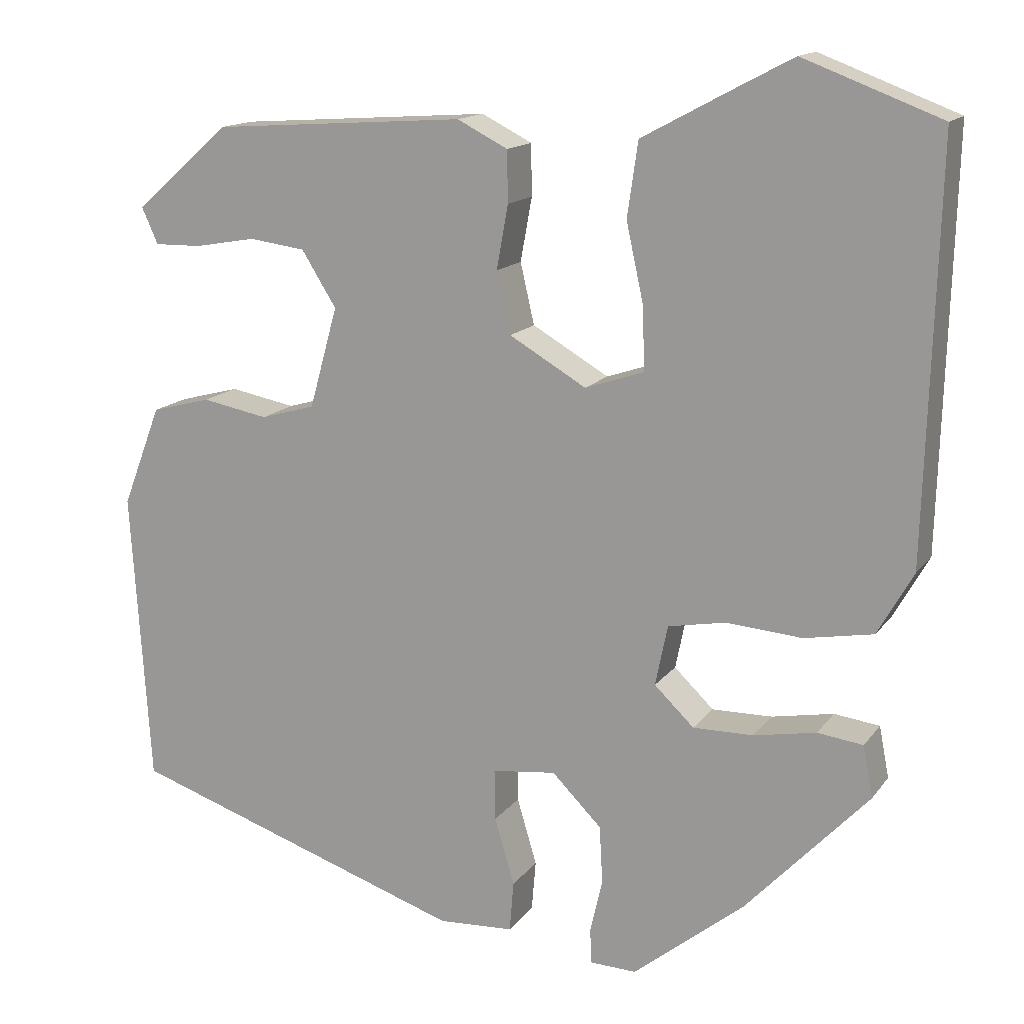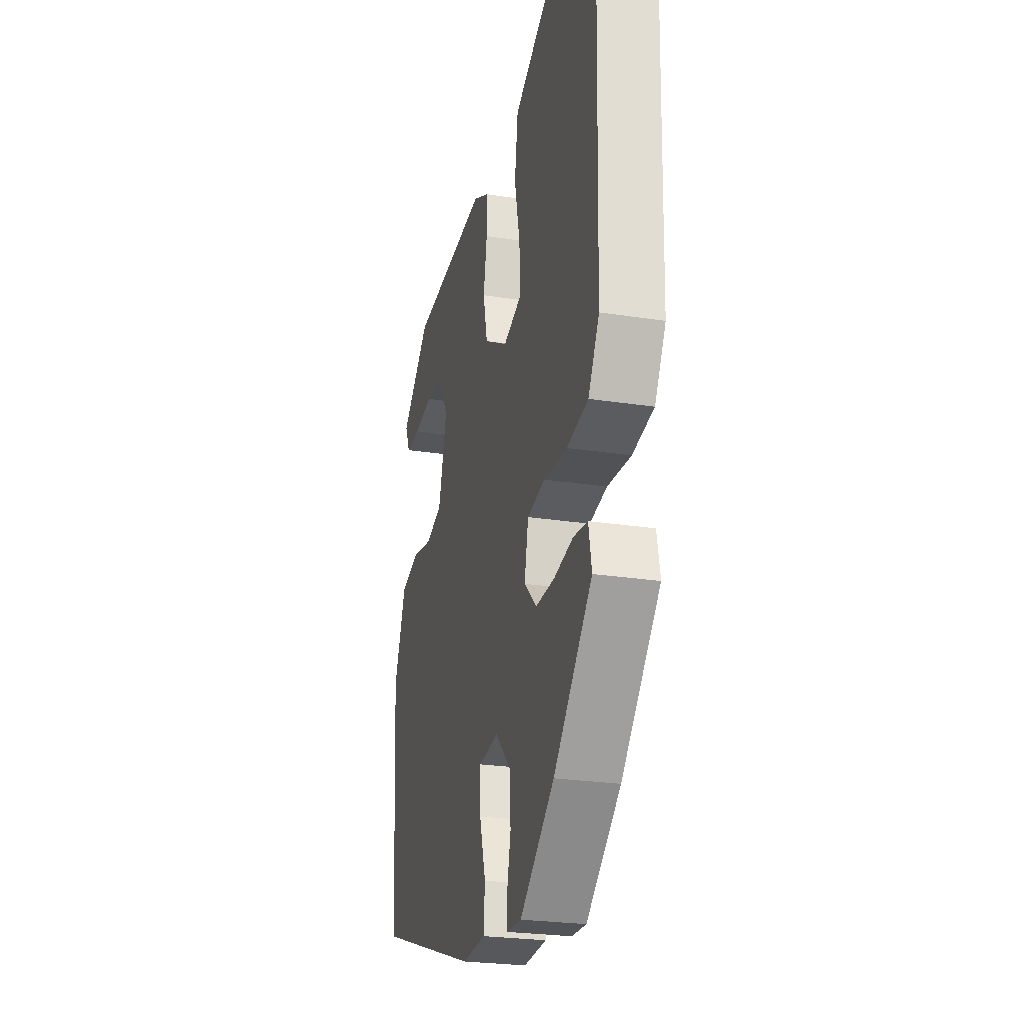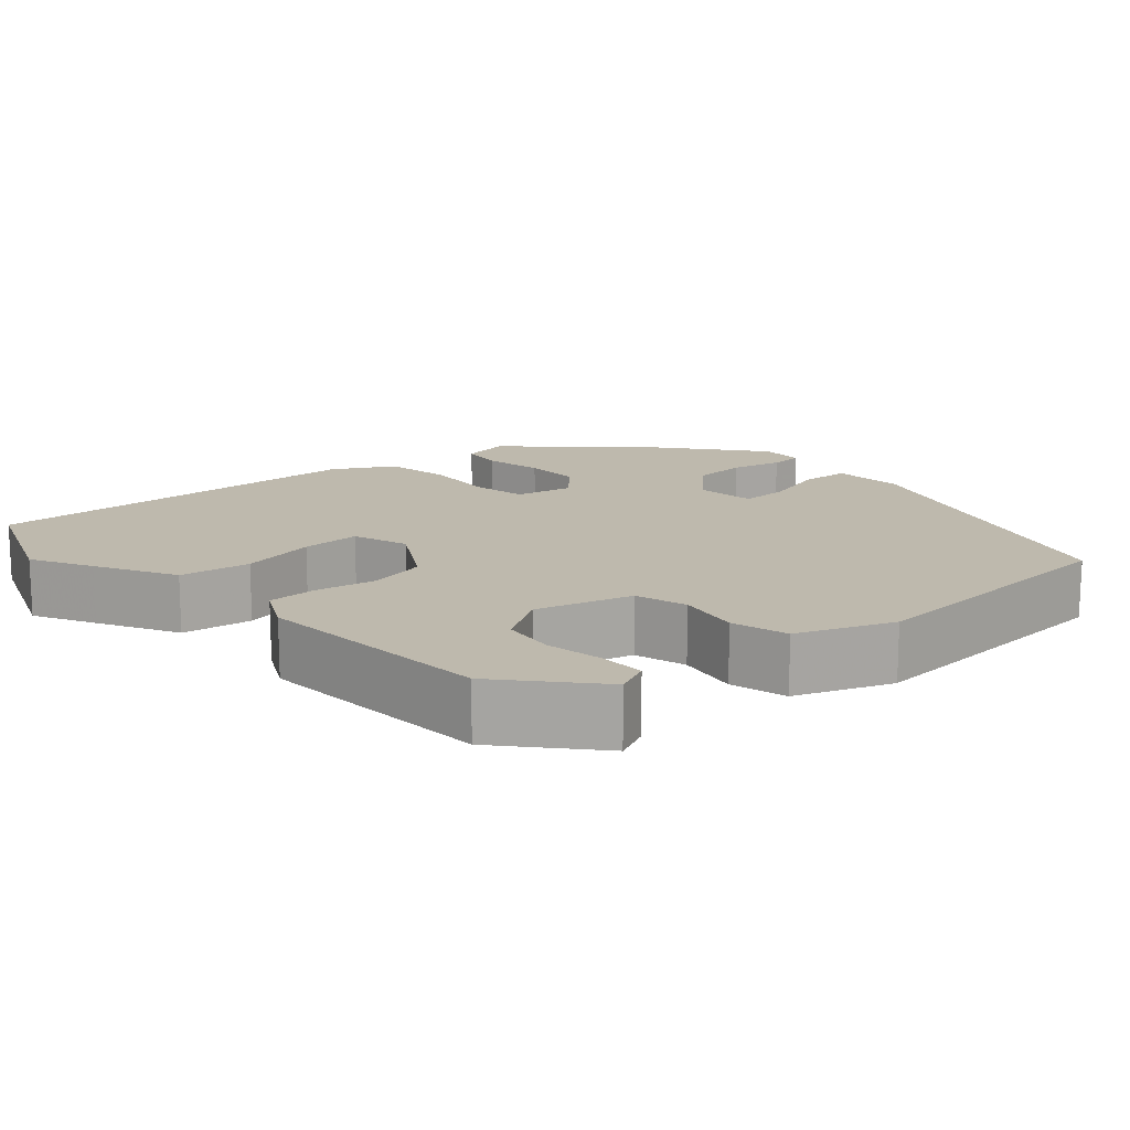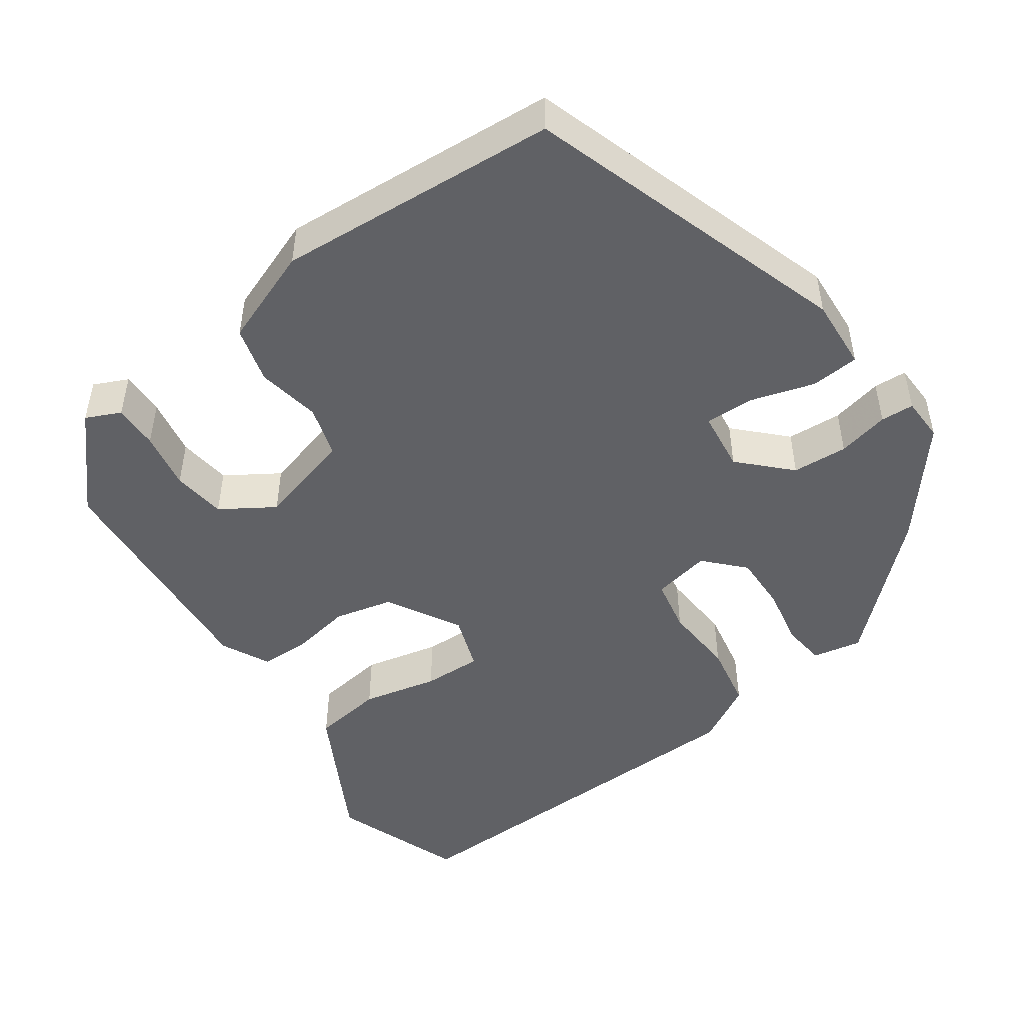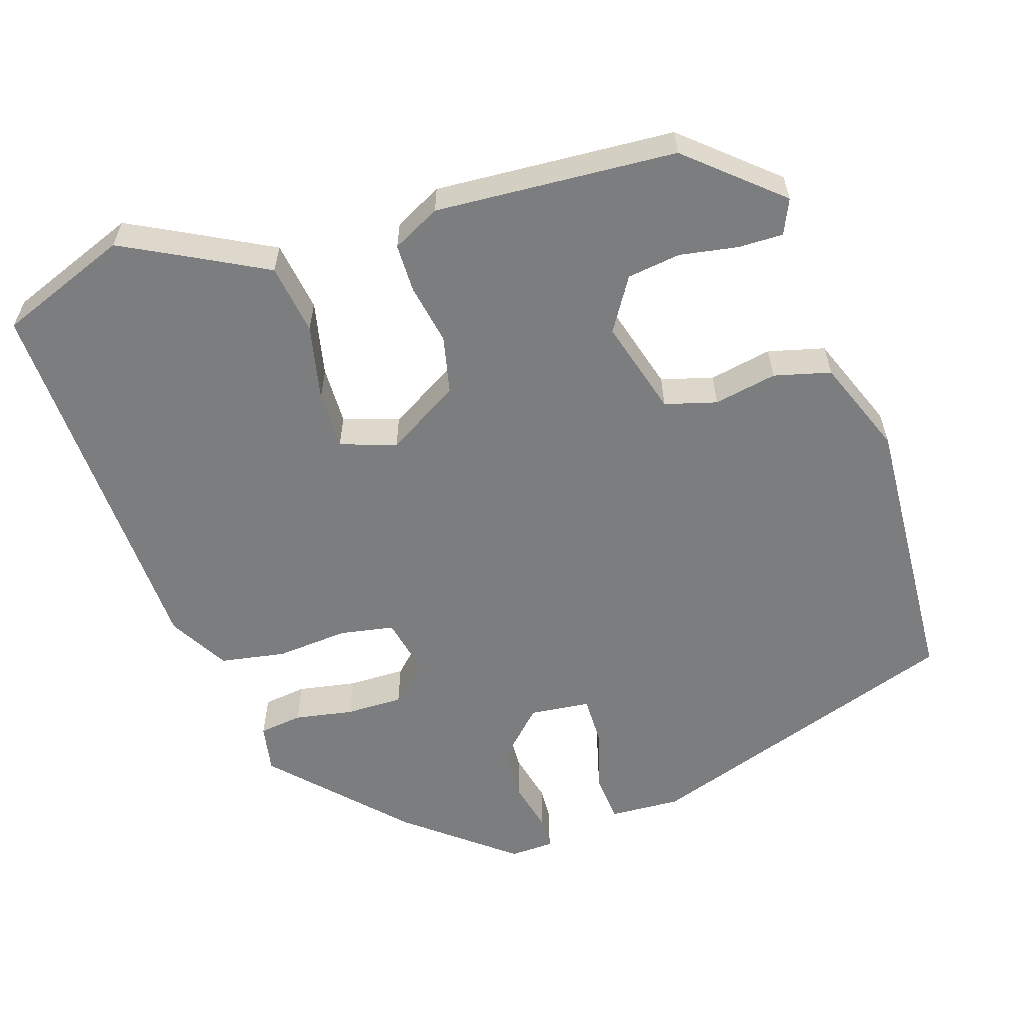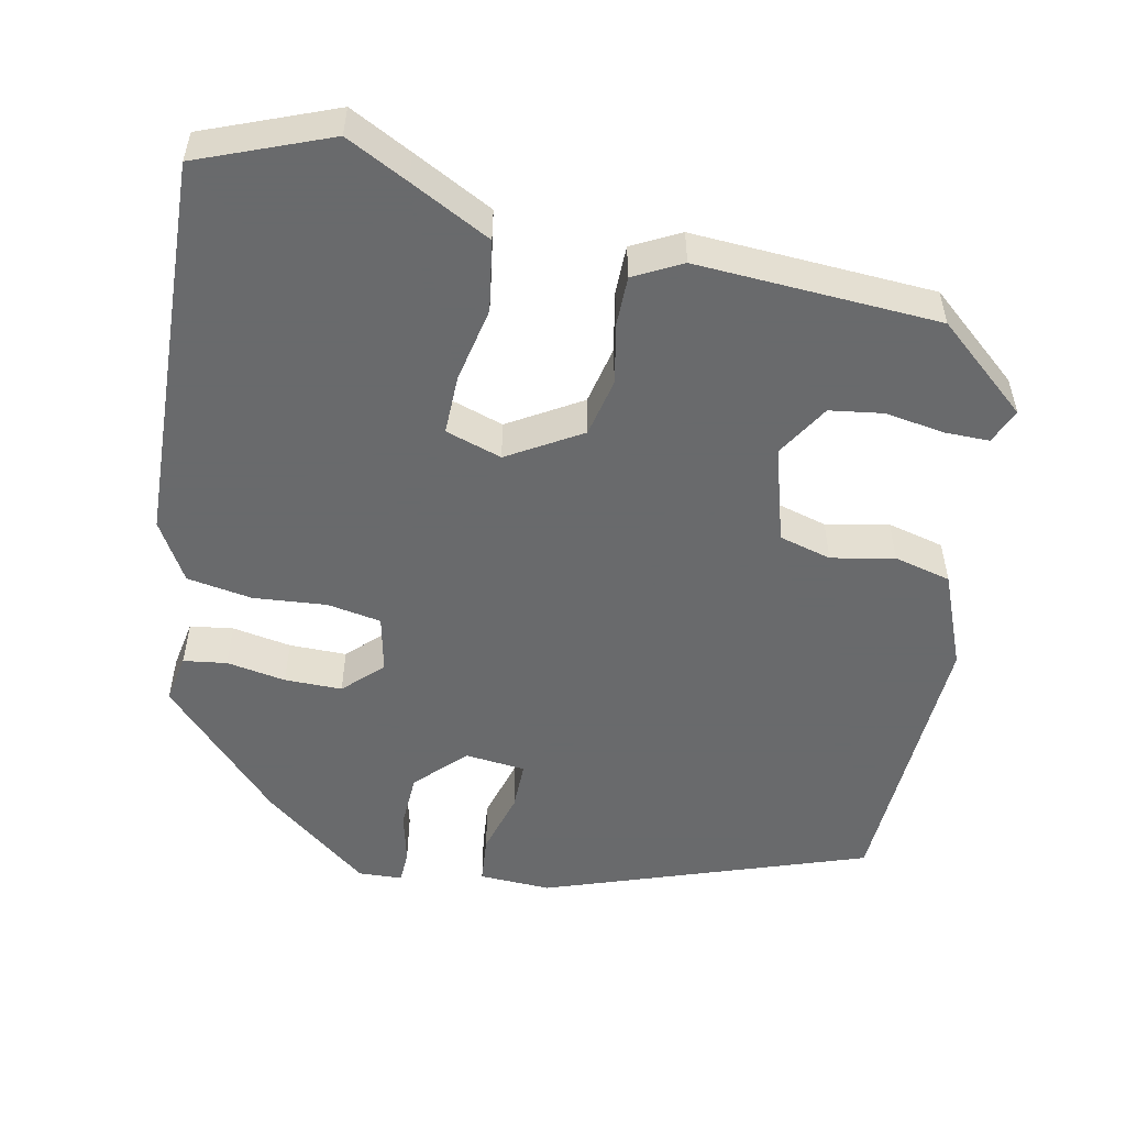
<metadata>
{"format":"obj","ext":"obj","renderer":"f3d","projection":"perspective","resolution":1024,"background":"white","views":[{"elev":14.7,"azim":-156.7,"up":"+Z"},{"elev":-25.1,"azim":-104.1,"up":"+Z"},{"elev":15.2,"azim":48.5,"up":"+Y"},{"elev":-48.6,"azim":124.9,"up":"+Y"},{"elev":-59.0,"azim":18.2,"up":"+Y"},{"elev":-52.9,"azim":-10.9,"up":"+Y"}]}
</metadata>
<code>
v 0.47 0.07 -0.383
v 0.06 0.07 -0.52
v -0.031 0.07 -0.515
v -0.036 0.07 -0.454
v -0.012 0.07 -0.373
v -0.011 0.07 -0.311
v -0.088 0.07 -0.302
v -0.148 0.07 -0.362
v -0.152 0.07 -0.432
v -0.137 0.07 -0.497
v -0.139 0.07 -0.539
v -0.195 0.07 -0.541
v -0.329 0.07 -0.433
v -0.478 0.07 -0.274
v -0.466 0.07 -0.212
v -0.411 0.07 -0.205
v -0.336 0.07 -0.219
v -0.263 0.07 -0.22
v -0.215 0.07 -0.174
v -0.23 0.07 -0.101
v -0.299 0.07 -0.088
v -0.391 0.07 -0.095
v -0.474 0.07 -0.08
v -0.517 0.07 -0.004
v -0.531 0.07 0.488
v -0.365 0.07 0.551
v -0.287 0.07 0.51
v -0.186 0.07 0.456
v -0.173 0.07 0.366
v -0.194 0.07 0.27
v -0.196 0.07 0.195
v -0.125 0.07 0.171
v -0.032 0.07 0.225
v -0.015 0.07 0.299
v -0.029 0.07 0.376
v -0.028 0.07 0.438
v 0.033 0.07 0.469
v 0.34 0.07 0.448
v 0.455 0.07 0.347
v 0.435 0.07 0.303
v 0.378 0.07 0.304
v 0.304 0.07 0.317
v 0.236 0.07 0.308
v 0.194 0.07 0.241
v 0.228 0.07 0.119
v 0.294 0.07 0.1
v 0.374 0.07 0.115
v 0.446 0.07 0.096
v 0.493 0.07 -0.026
v 0.47 0 -0.383
v 0.06 0 -0.52
v -0.031 0 -0.515
v -0.036 0 -0.454
v -0.012 0 -0.373
v -0.011 0 -0.311
v -0.088 0 -0.302
v -0.148 0 -0.362
v -0.152 0 -0.432
v -0.137 0 -0.497
v -0.139 0 -0.539
v -0.195 0 -0.541
v -0.329 0 -0.433
v -0.478 0 -0.274
v -0.466 0 -0.212
v -0.411 0 -0.205
v -0.336 0 -0.219
v -0.263 0 -0.22
v -0.215 0 -0.174
v -0.23 0 -0.101
v -0.299 0 -0.088
v -0.391 0 -0.095
v -0.474 0 -0.08
v -0.517 0 -0.004
v -0.531 0 0.488
v -0.365 0 0.551
v -0.287 0 0.51
v -0.186 0 0.456
v -0.173 0 0.366
v -0.194 0 0.27
v -0.196 0 0.195
v -0.125 0 0.171
v -0.032 0 0.225
v -0.015 0 0.299
v -0.029 0 0.376
v -0.028 0 0.438
v 0.033 0 0.469
v 0.34 0 0.448
v 0.455 0 0.347
v 0.435 0 0.303
v 0.378 0 0.304
v 0.304 0 0.317
v 0.236 0 0.308
v 0.194 0 0.241
v 0.228 0 0.119
v 0.294 0 0.1
v 0.374 0 0.115
v 0.446 0 0.096
v 0.493 0 -0.026
f 46 47 48 49
f 45 46 49 1
f 39 40 41 42
f 39 42 43
f 38 39 43
f 37 38 43
f 34 35 36 37
f 33 34 37 43
f 32 33 43 44
f 27 28 29 30
f 27 30 31
f 26 27 31
f 25 26 31
f 24 25 31
f 21 22 23 24
f 20 21 24 31
f 19 20 31 32
f 14 15 16 17
f 14 17 18
f 13 14 18
f 12 13 18 19
f 9 10 11 12
f 8 9 12 19
f 2 3 4 5
f 45 1 2 5
f 45 5 6
f 44 45 6 7
f 19 32 44
f 7 8 19 44
f 98 97 96 95
f 50 98 95 94
f 91 90 89 88
f 92 91 88
f 92 88 87
f 92 87 86
f 86 85 84 83
f 92 86 83 82
f 93 92 82 81
f 79 78 77 76
f 80 79 76
f 80 76 75
f 80 75 74
f 80 74 73
f 73 72 71 70
f 80 73 70 69
f 81 80 69 68
f 66 65 64 63
f 67 66 63
f 67 63 62
f 68 67 62 61
f 61 60 59 58
f 68 61 58 57
f 54 53 52 51
f 54 51 50 94
f 55 54 94
f 56 55 94 93
f 93 81 68
f 93 68 57 56
f 1 50 51 2
f 2 51 52 3
f 3 52 53 4
f 4 53 54 5
f 5 54 55 6
f 6 55 56 7
f 7 56 57 8
f 8 57 58 9
f 9 58 59 10
f 10 59 60 11
f 11 60 61 12
f 12 61 62 13
f 13 62 63 14
f 14 63 64 15
f 15 64 65 16
f 16 65 66 17
f 17 66 67 18
f 18 67 68 19
f 19 68 69 20
f 20 69 70 21
f 21 70 71 22
f 22 71 72 23
f 23 72 73 24
f 24 73 74 25
f 25 74 75 26
f 26 75 76 27
f 27 76 77 28
f 28 77 78 29
f 29 78 79 30
f 30 79 80 31
f 31 80 81 32
f 32 81 82 33
f 33 82 83 34
f 34 83 84 35
f 35 84 85 36
f 36 85 86 37
f 37 86 87 38
f 38 87 88 39
f 39 88 89 40
f 40 89 90 41
f 41 90 91 42
f 42 91 92 43
f 43 92 93 44
f 44 93 94 45
f 45 94 95 46
f 46 95 96 47
f 47 96 97 48
f 48 97 98 49
f 49 98 50 1

</code>
